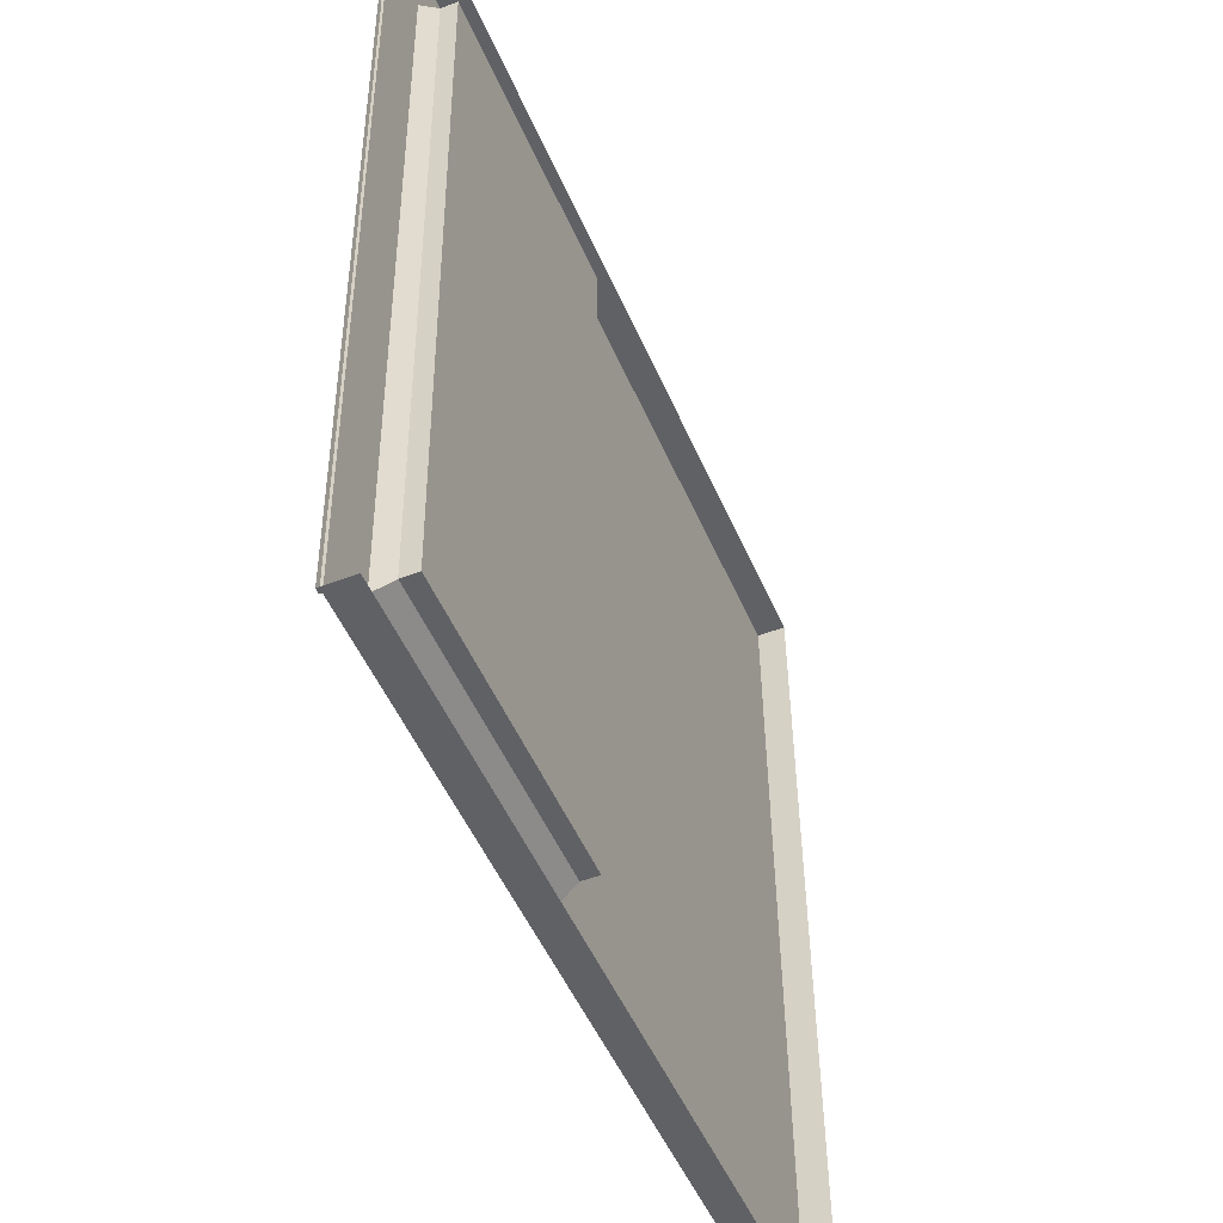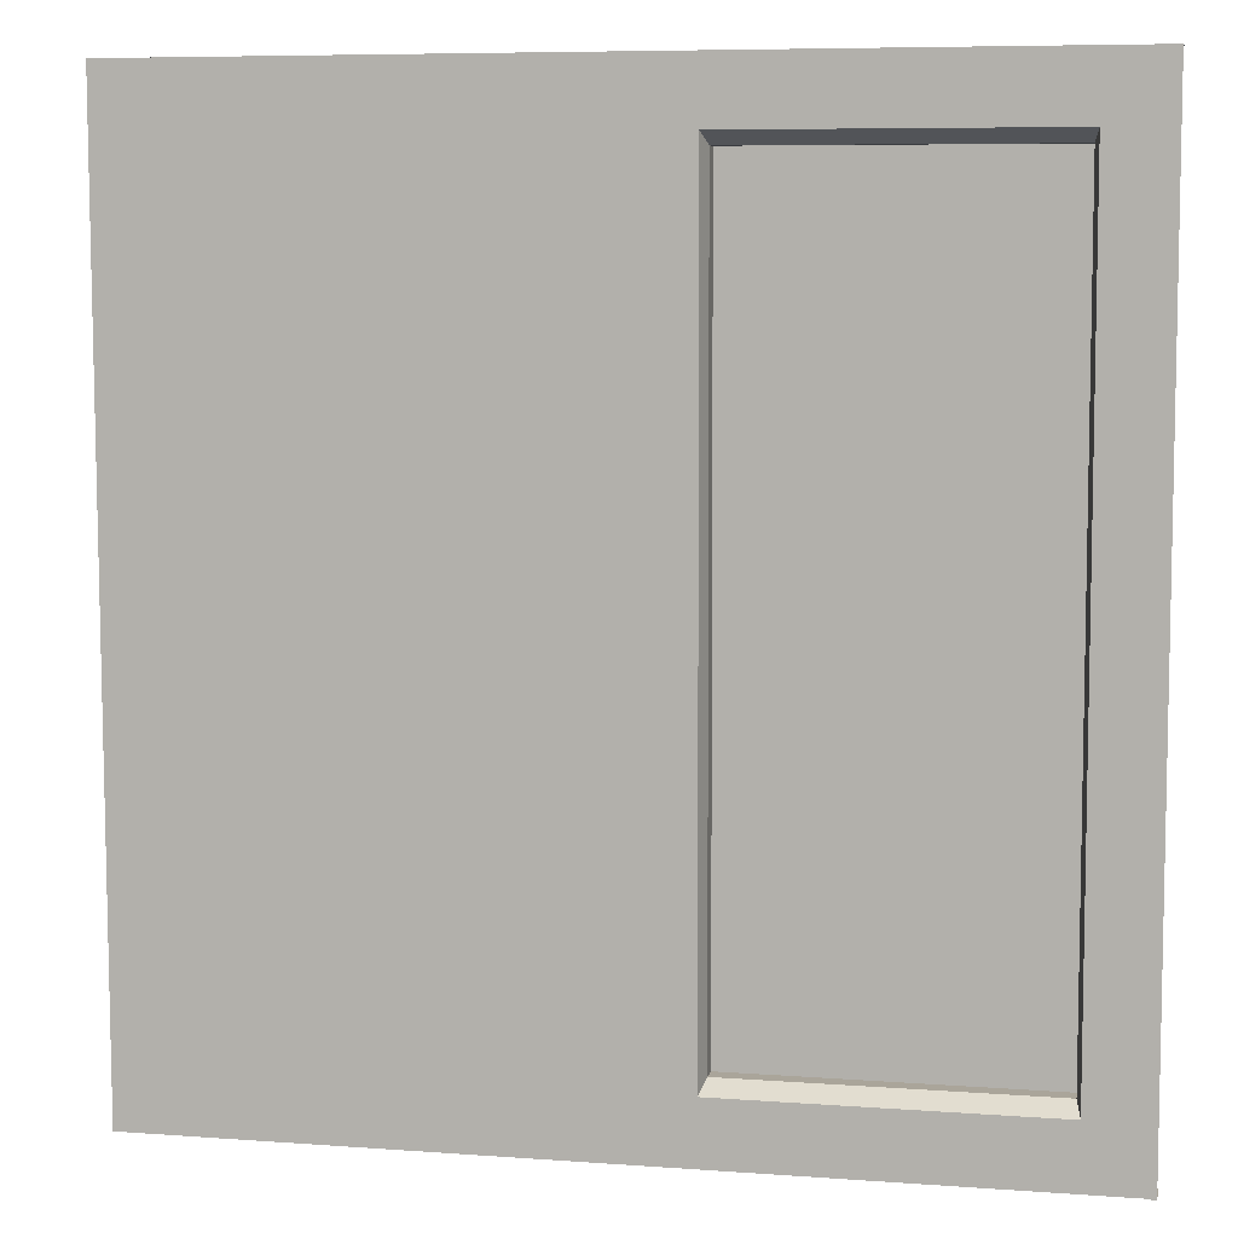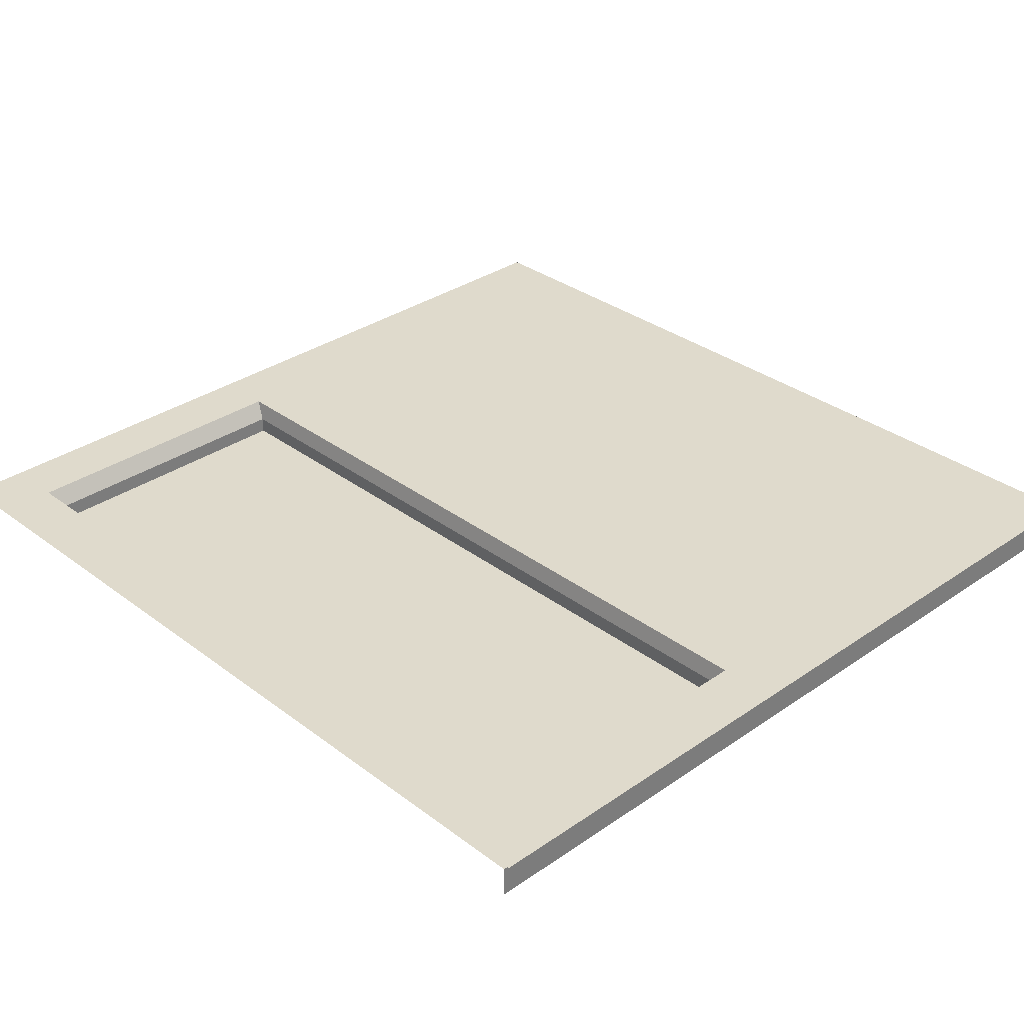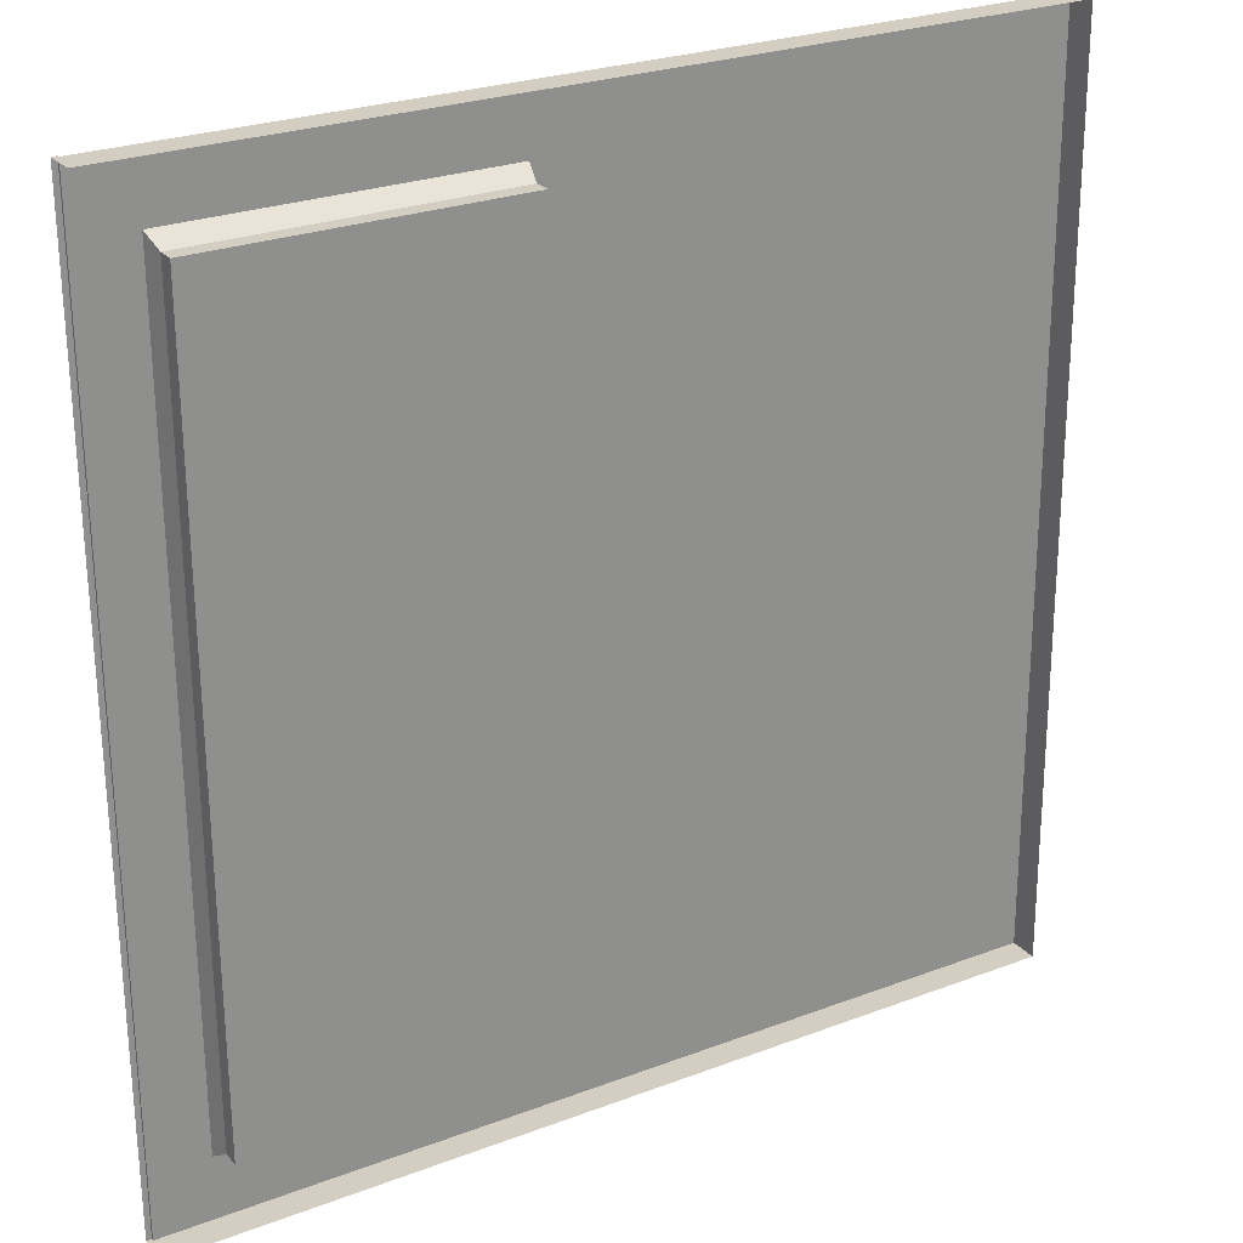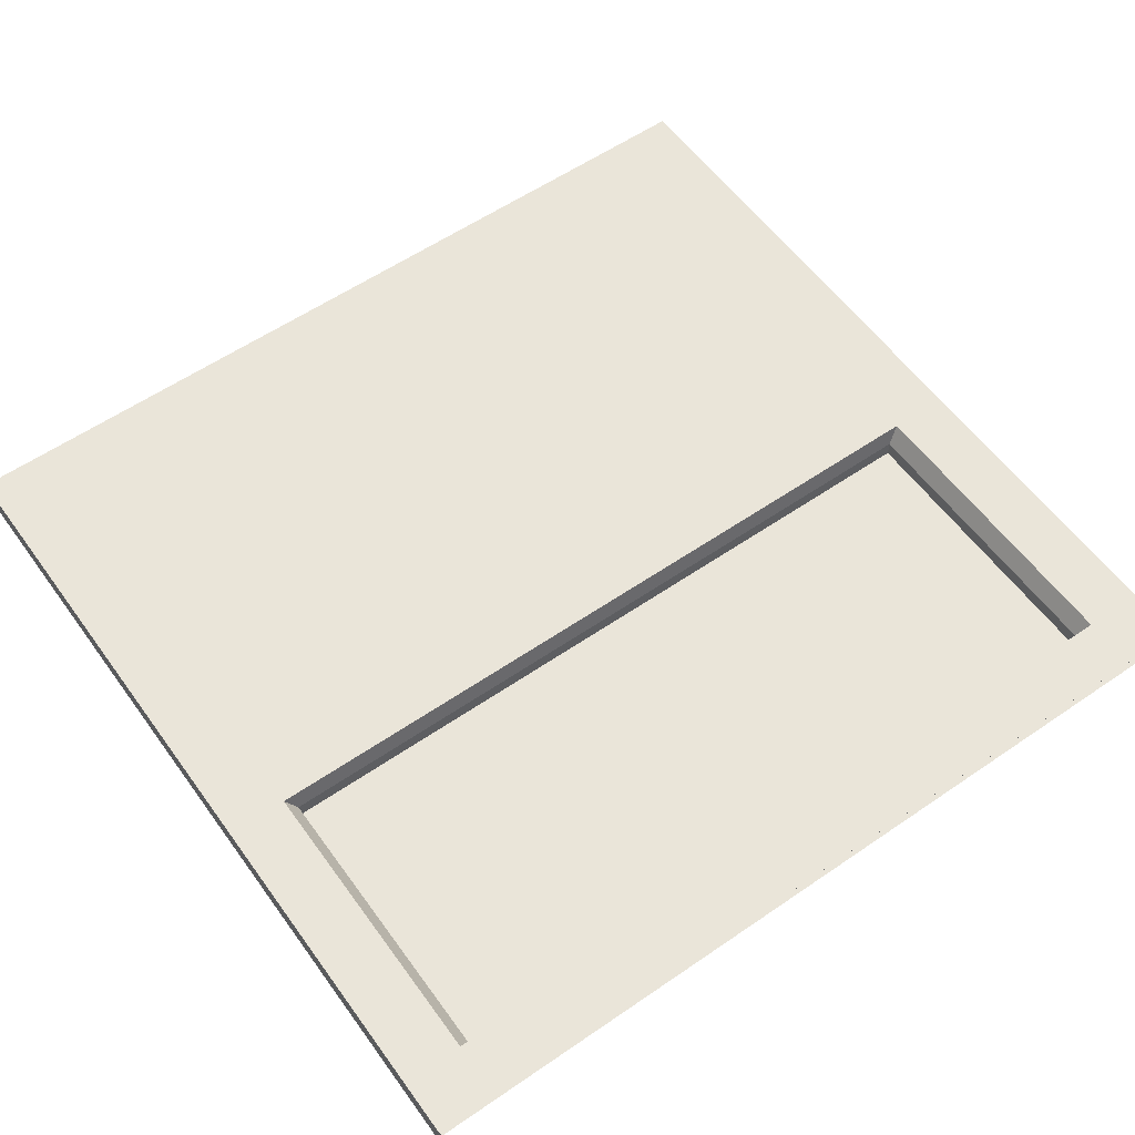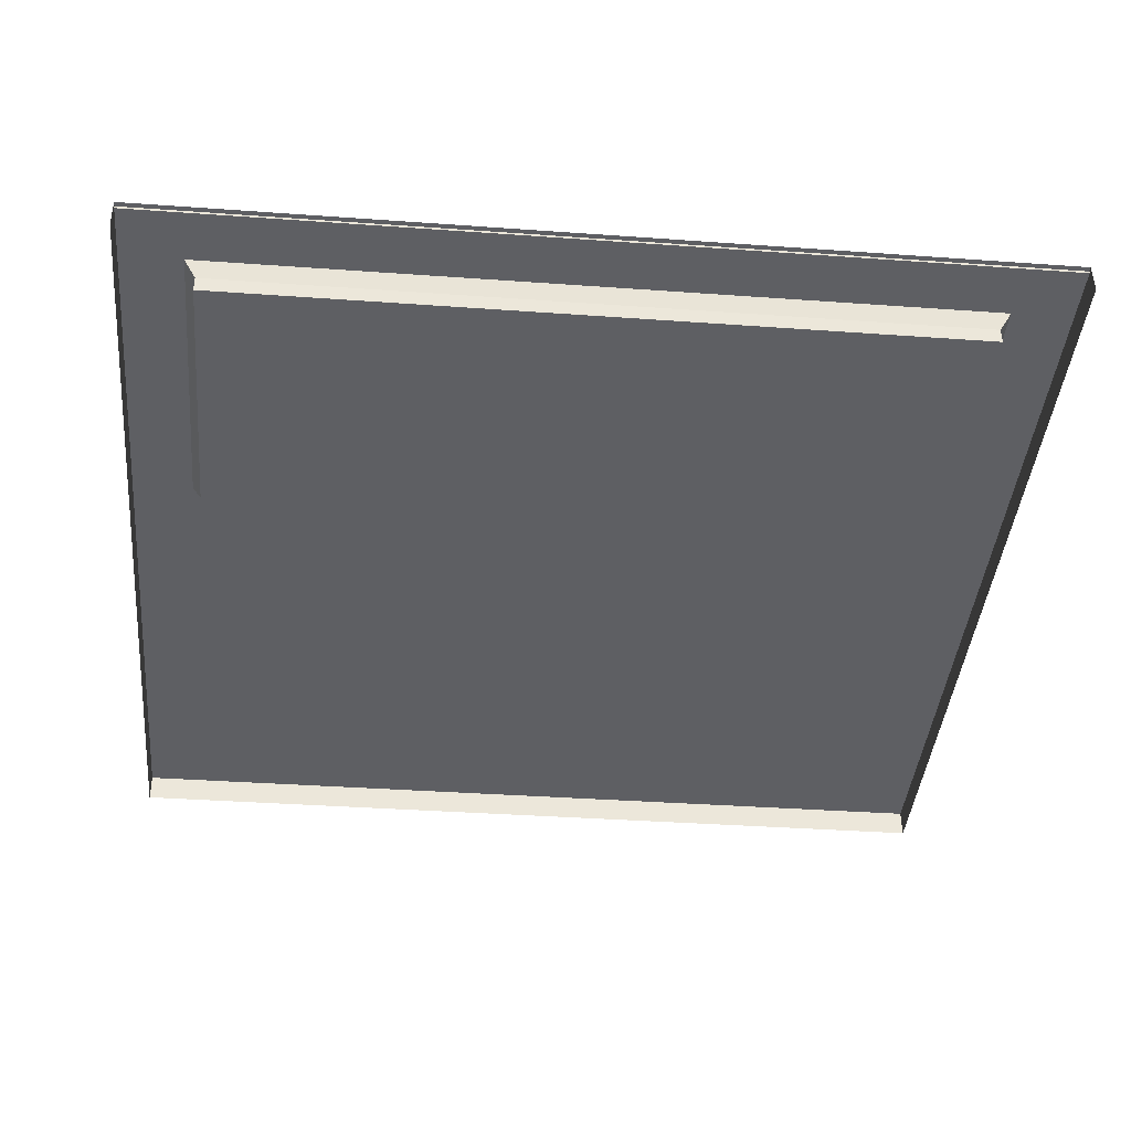
<metadata>
{"format":"obj","ext":"obj","renderer":"f3d","projection":"perspective","resolution":1024,"background":"white","views":[{"elev":-49.8,"azim":-67.4,"up":"+Z"},{"elev":7.2,"azim":-167.9,"up":"+Z"},{"elev":33.0,"azim":-43.6,"up":"+Y"},{"elev":25.8,"azim":-31.2,"up":"+Z"},{"elev":57.1,"azim":-125.4,"up":"+Y"},{"elev":-41.4,"azim":-95.4,"up":"+Y"}]}
</metadata>
<code>
o mesh5/mesh5-geometry#mesh5-geometry
v -0.0217 0.4522 -0.3943
v -0.01757 0.4755 -0.3945
v 0.6965 0.4522 -0.3943
v -0.0217 0.4775 -0.3946
v 0.6965 0.4755 -0.3945
v -0.01757 0.4775 -0.3946
v 0.6965 0.482 0.3427
v 0.02838 0.476 -0.3445
v -0.01757 0.4839 0.3427
v 0.6965 0.4587 0.3429
v 0.2816 0.476 -0.3445
v 0.02838 0.4815 0.2926
v -0.0217 0.4839 0.3427
v -0.01757 0.482 0.3427
v -0.0217 0.4587 0.3429
v 0.2816 0.4815 0.2926
v 0.03217 0.4659 0.2832
v 0.2778 0.4605 -0.3348
v 0.2778 0.4659 0.2832
v 0.03217 0.4605 -0.3348
v 0.03217 0.4469 -0.3347
v 0.2778 0.4523 0.2833
v 0.2778 0.4469 -0.3347
v 0.03217 0.4523 0.2833
f 1 2 3
f 2 1 4
f 3 2 1
f 4 1 2
f 5 3 2
f 2 3 5
f 2 4 6
f 6 4 2
f 7 3 5
f 5 3 7
f 2 8 5
f 5 8 2
f 4 9 6
f 6 9 4
f 9 2 6
f 6 2 9
f 3 7 10
f 10 7 3
f 5 11 7
f 7 11 5
f 8 2 12
f 12 2 8
f 5 8 11
f 11 8 5
f 9 4 13
f 13 4 9
f 2 9 14
f 14 9 2
f 7 15 10
f 10 15 7
f 16 7 11
f 11 7 16
f 14 12 2
f 2 12 14
f 17 8 12
f 12 8 17
f 8 18 11
f 11 18 8
f 13 14 9
f 9 14 13
f 15 7 14
f 14 7 15
f 12 7 16
f 16 7 12
f 11 19 16
f 16 19 11
f 12 14 7
f 7 14 12
f 8 17 20
f 20 17 8
f 12 19 17
f 17 19 12
f 18 8 20
f 20 8 18
f 19 11 18
f 18 11 19
f 14 13 15
f 15 13 14
f 19 12 16
f 16 12 19
f 17 21 20
f 20 21 17
f 22 17 19
f 19 17 22
f 20 23 18
f 18 23 20
f 23 19 18
f 18 19 23
f 21 17 24
f 24 17 21
f 23 20 21
f 21 20 23
f 17 22 24
f 24 22 17
f 19 23 22
f 22 23 19
f 22 21 24
f 24 21 22
f 21 22 23
f 23 22 21

</code>
